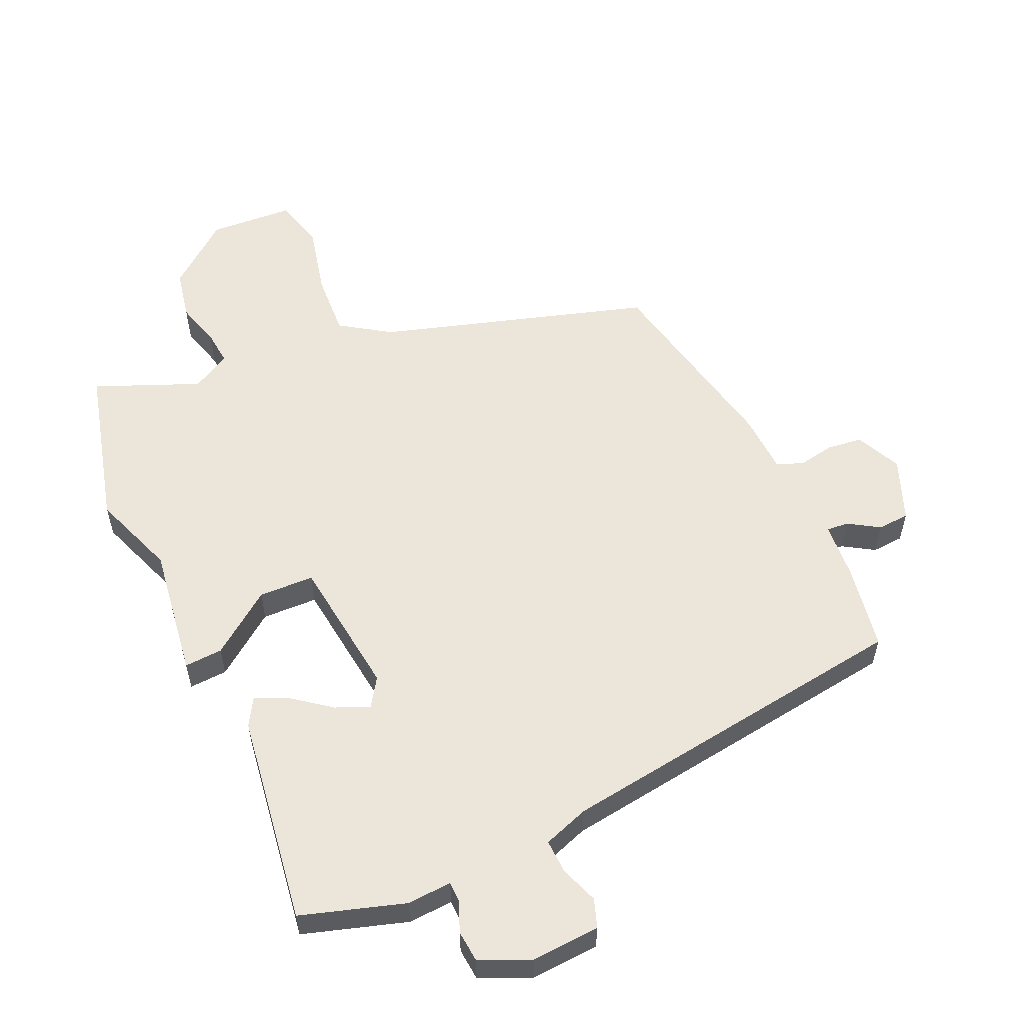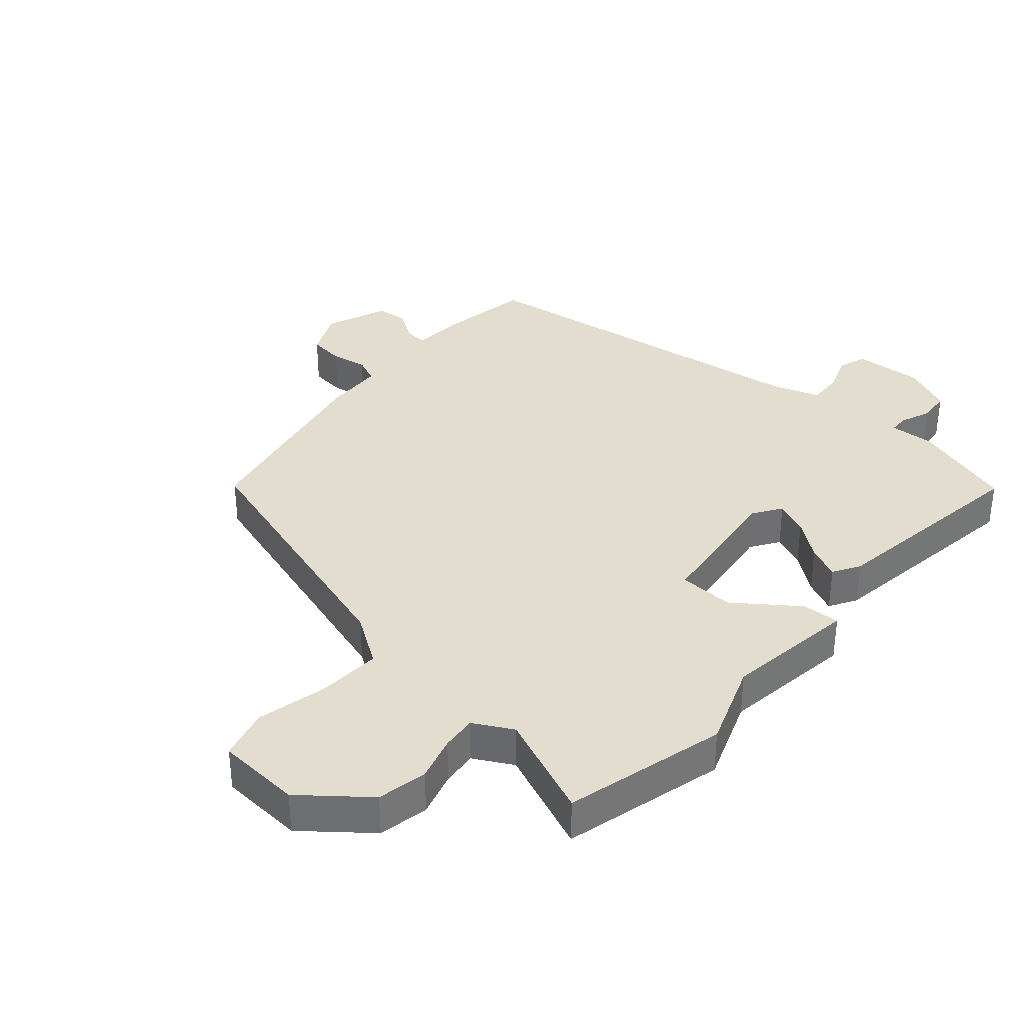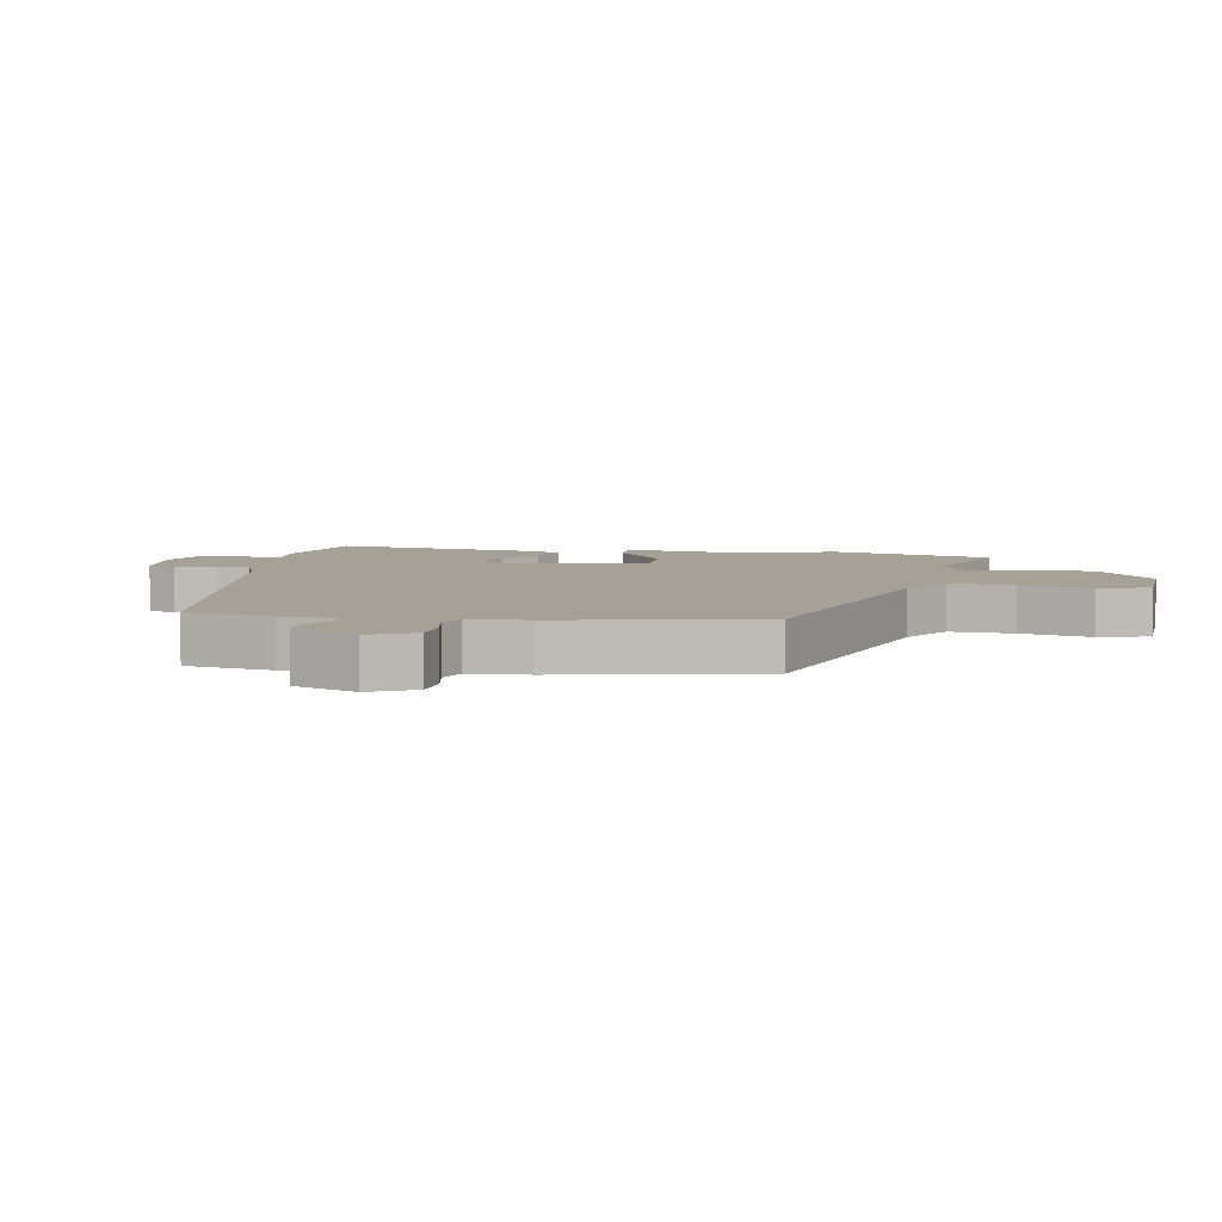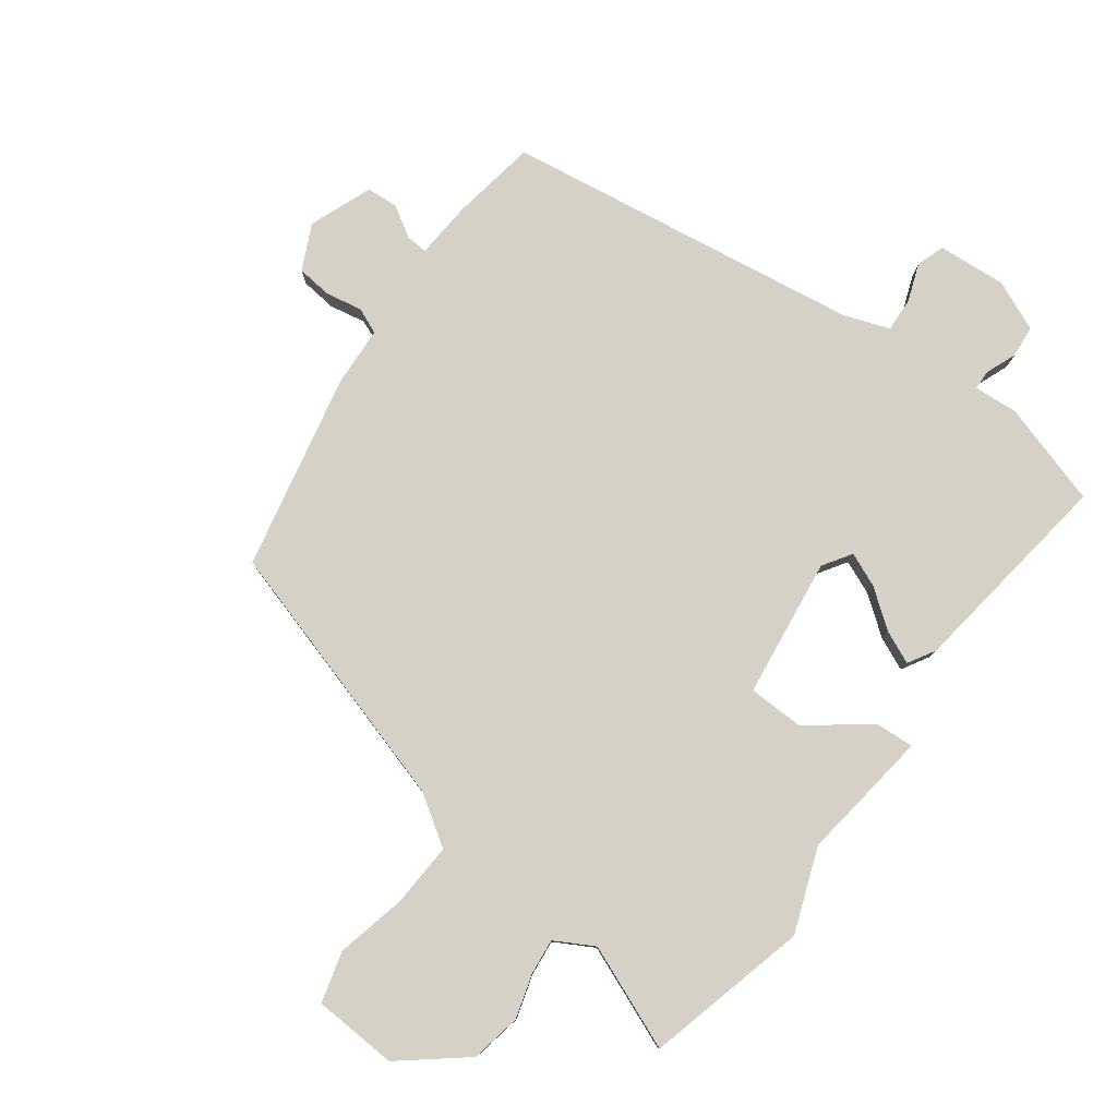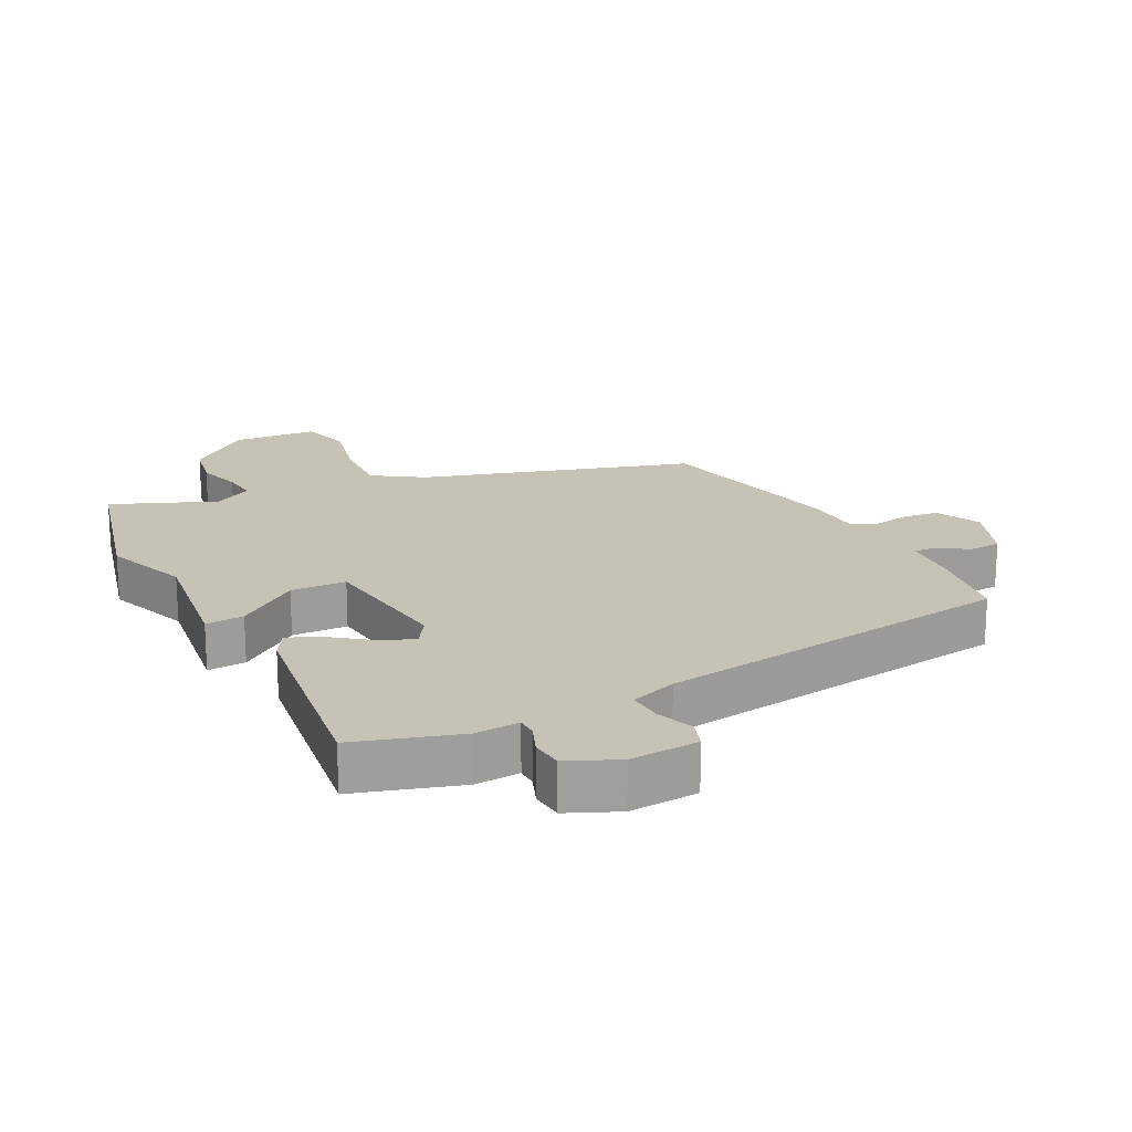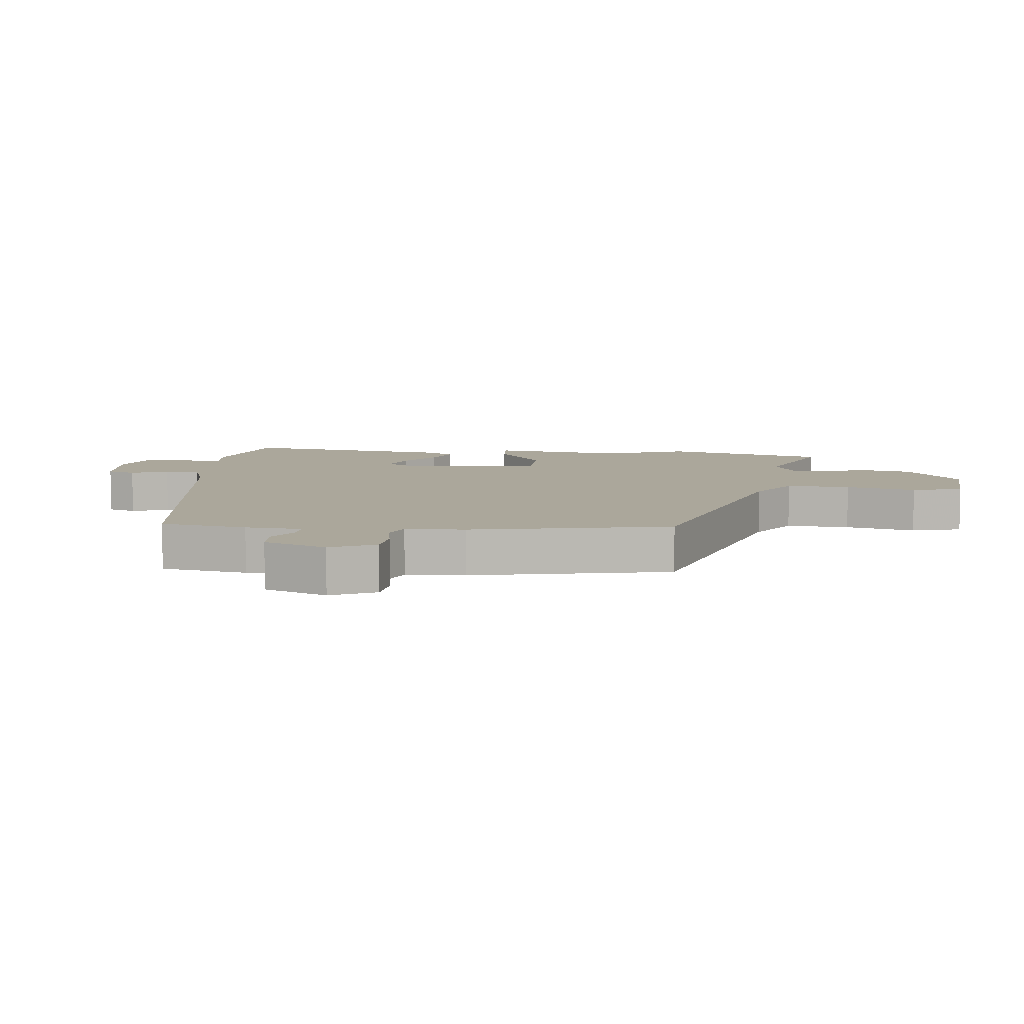
<metadata>
{"format":"obj","ext":"obj","renderer":"f3d","projection":"perspective","resolution":1024,"background":"white","views":[{"elev":56.3,"azim":-23.7,"up":"+Y"},{"elev":35.5,"azim":-138.4,"up":"+Y"},{"elev":6.2,"azim":100.2,"up":"+Y"},{"elev":79.4,"azim":-143.4,"up":"+Y"},{"elev":19.2,"azim":-26.7,"up":"+Y"},{"elev":8.1,"azim":96.6,"up":"+Y"}]}
</metadata>
<code>
v 0.462 0.07 -0.362
v 0.037 0.07 -0.487
v -0.041 0.07 -0.538
v -0.036 0.07 -0.639
v -0.011 0.07 -0.75
v -0.033 0.07 -0.83
v -0.166 0.07 -0.837
v -0.266 0.07 -0.755
v -0.281 0.07 -0.676
v -0.26 0.07 -0.606
v -0.254 0.07 -0.55
v -0.315 0.07 -0.516
v -0.479 0.07 -0.582
v -0.543 0.07 -0.327
v -0.493 0.07 -0.195
v -0.52 0.07 0.013
v -0.46 0.07 0.009
v -0.363 0.07 -0.064
v -0.276 0.07 -0.062
v -0.247 0.07 0.158
v -0.276 0.07 0.203
v -0.329 0.07 0.181
v -0.389 0.07 0.136
v -0.441 0.07 0.113
v -0.466 0.07 0.156
v -0.511 0.07 0.49
v -0.348 0.07 0.539
v -0.278 0.07 0.534
v -0.277 0.07 0.565
v -0.296 0.07 0.614
v -0.291 0.07 0.664
v -0.212 0.07 0.698
v -0.104 0.07 0.69
v -0.089 0.07 0.645
v -0.111 0.07 0.586
v -0.114 0.07 0.532
v -0.042 0.07 0.506
v 0.523 0.07 0.422
v 0.545 0.07 0.286
v 0.551 0.07 0.197
v 0.585 0.07 0.199
v 0.634 0.07 0.229
v 0.684 0.07 0.225
v 0.722 0.07 0.126
v 0.688 0.07 0.055
v 0.632 0.07 0.049
v 0.575 0.07 0.06
v 0.534 0.07 0.043
v 0.529 0.07 -0.05
v 0.462 0 -0.362
v 0.037 0 -0.487
v -0.041 0 -0.538
v -0.036 0 -0.639
v -0.011 0 -0.75
v -0.033 0 -0.83
v -0.166 0 -0.837
v -0.266 0 -0.755
v -0.281 0 -0.676
v -0.26 0 -0.606
v -0.254 0 -0.55
v -0.315 0 -0.516
v -0.479 0 -0.582
v -0.543 0 -0.327
v -0.493 0 -0.195
v -0.52 0 0.013
v -0.46 0 0.009
v -0.363 0 -0.064
v -0.276 0 -0.062
v -0.247 0 0.158
v -0.276 0 0.203
v -0.329 0 0.181
v -0.389 0 0.136
v -0.441 0 0.113
v -0.466 0 0.156
v -0.511 0 0.49
v -0.348 0 0.539
v -0.278 0 0.534
v -0.277 0 0.565
v -0.296 0 0.614
v -0.291 0 0.664
v -0.212 0 0.698
v -0.104 0 0.69
v -0.089 0 0.645
v -0.111 0 0.586
v -0.114 0 0.532
v -0.042 0 0.506
v 0.523 0 0.422
v 0.545 0 0.286
v 0.551 0 0.197
v 0.585 0 0.199
v 0.634 0 0.229
v 0.684 0 0.225
v 0.722 0 0.126
v 0.688 0 0.055
v 0.632 0 0.049
v 0.575 0 0.06
v 0.534 0 0.043
v 0.529 0 -0.05
f 48 49 1 2
f 44 45 46 47
f 44 47 48
f 41 42 43 44
f 40 41 44 48
f 37 38 39 40
f 36 37 40 48
f 32 33 34 35
f 32 35 36
f 29 30 31 32
f 28 29 32 36
f 25 26 27 28
f 22 23 24 25
f 21 22 25 28
f 20 21 28 36
f 15 16 17 18
f 15 18 19
f 12 13 14 15
f 11 12 15 19
f 7 8 9 10
f 7 10 11
f 4 5 6 7
f 3 4 7 11
f 19 20 36 48
f 11 19 48
f 2 3 11 48
f 51 50 98 97
f 96 95 94 93
f 97 96 93
f 93 92 91 90
f 97 93 90 89
f 89 88 87 86
f 97 89 86 85
f 84 83 82 81
f 85 84 81
f 81 80 79 78
f 85 81 78 77
f 77 76 75 74
f 74 73 72 71
f 77 74 71 70
f 85 77 70 69
f 67 66 65 64
f 68 67 64
f 64 63 62 61
f 68 64 61 60
f 59 58 57 56
f 60 59 56
f 56 55 54 53
f 60 56 53 52
f 97 85 69 68
f 97 68 60
f 97 60 52 51
f 1 50 51 2
f 2 51 52 3
f 3 52 53 4
f 4 53 54 5
f 5 54 55 6
f 6 55 56 7
f 7 56 57 8
f 8 57 58 9
f 9 58 59 10
f 10 59 60 11
f 11 60 61 12
f 12 61 62 13
f 13 62 63 14
f 14 63 64 15
f 15 64 65 16
f 16 65 66 17
f 17 66 67 18
f 18 67 68 19
f 19 68 69 20
f 20 69 70 21
f 21 70 71 22
f 22 71 72 23
f 23 72 73 24
f 24 73 74 25
f 25 74 75 26
f 26 75 76 27
f 27 76 77 28
f 28 77 78 29
f 29 78 79 30
f 30 79 80 31
f 31 80 81 32
f 32 81 82 33
f 33 82 83 34
f 34 83 84 35
f 35 84 85 36
f 36 85 86 37
f 37 86 87 38
f 38 87 88 39
f 39 88 89 40
f 40 89 90 41
f 41 90 91 42
f 42 91 92 43
f 43 92 93 44
f 44 93 94 45
f 45 94 95 46
f 46 95 96 47
f 47 96 97 48
f 48 97 98 49
f 49 98 50 1

</code>
